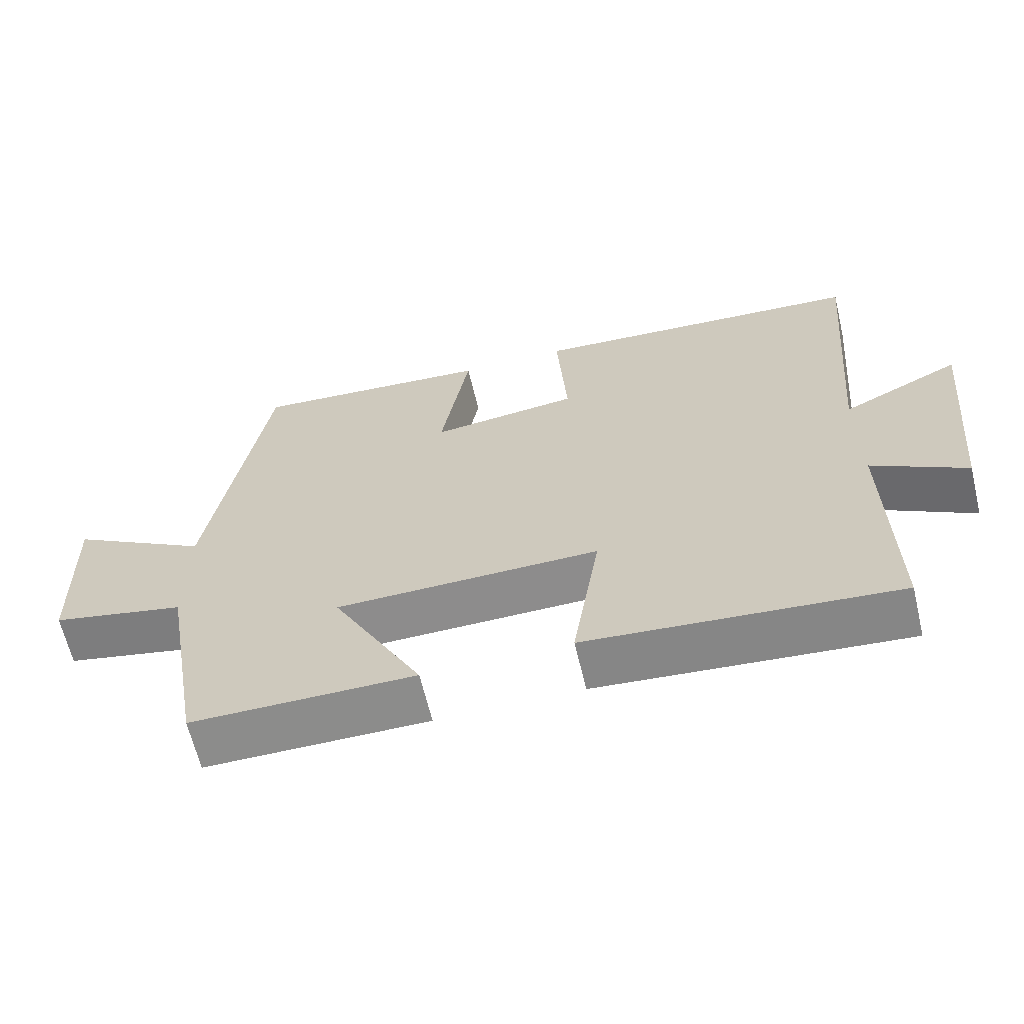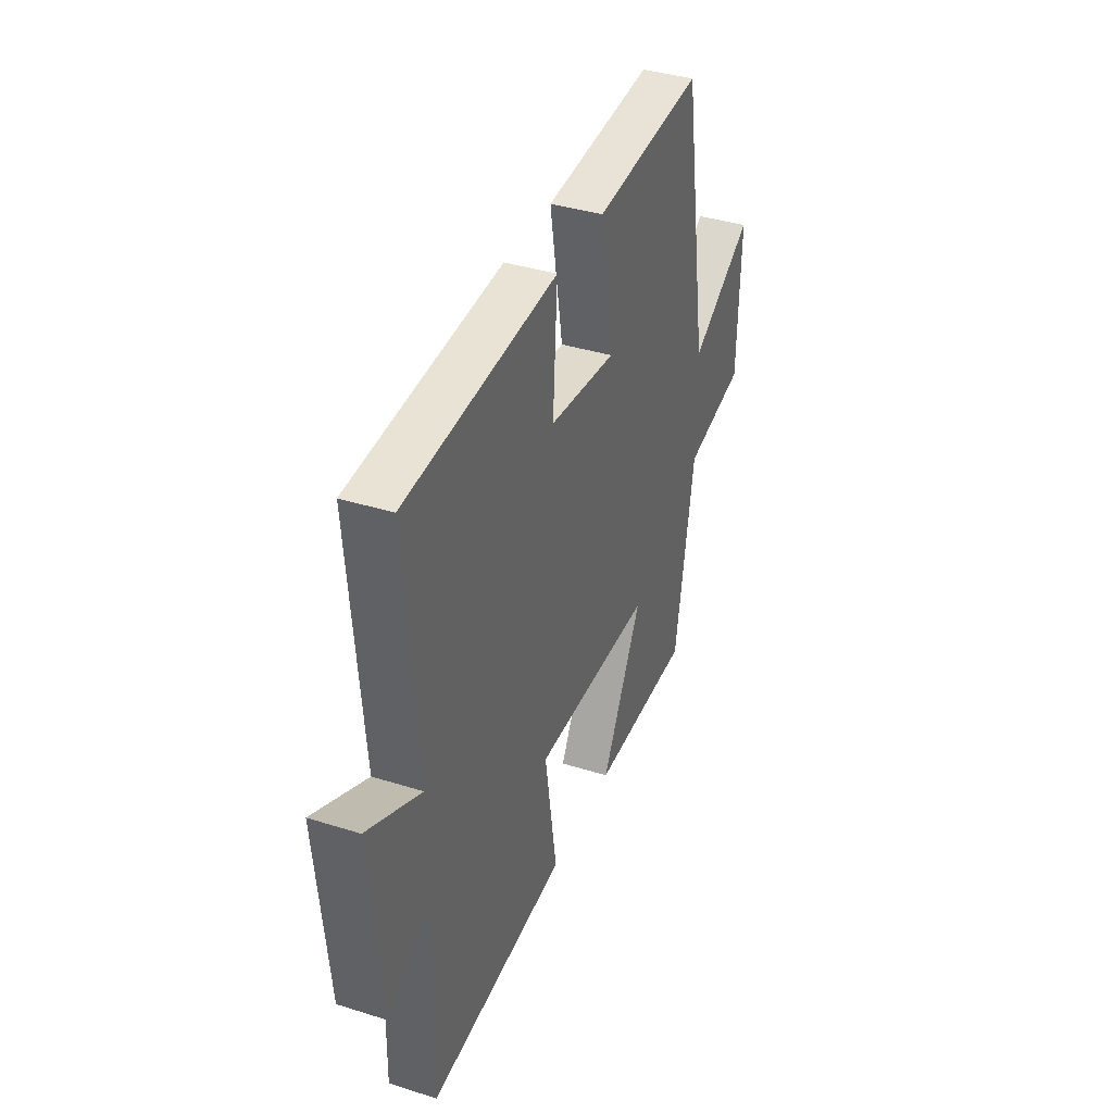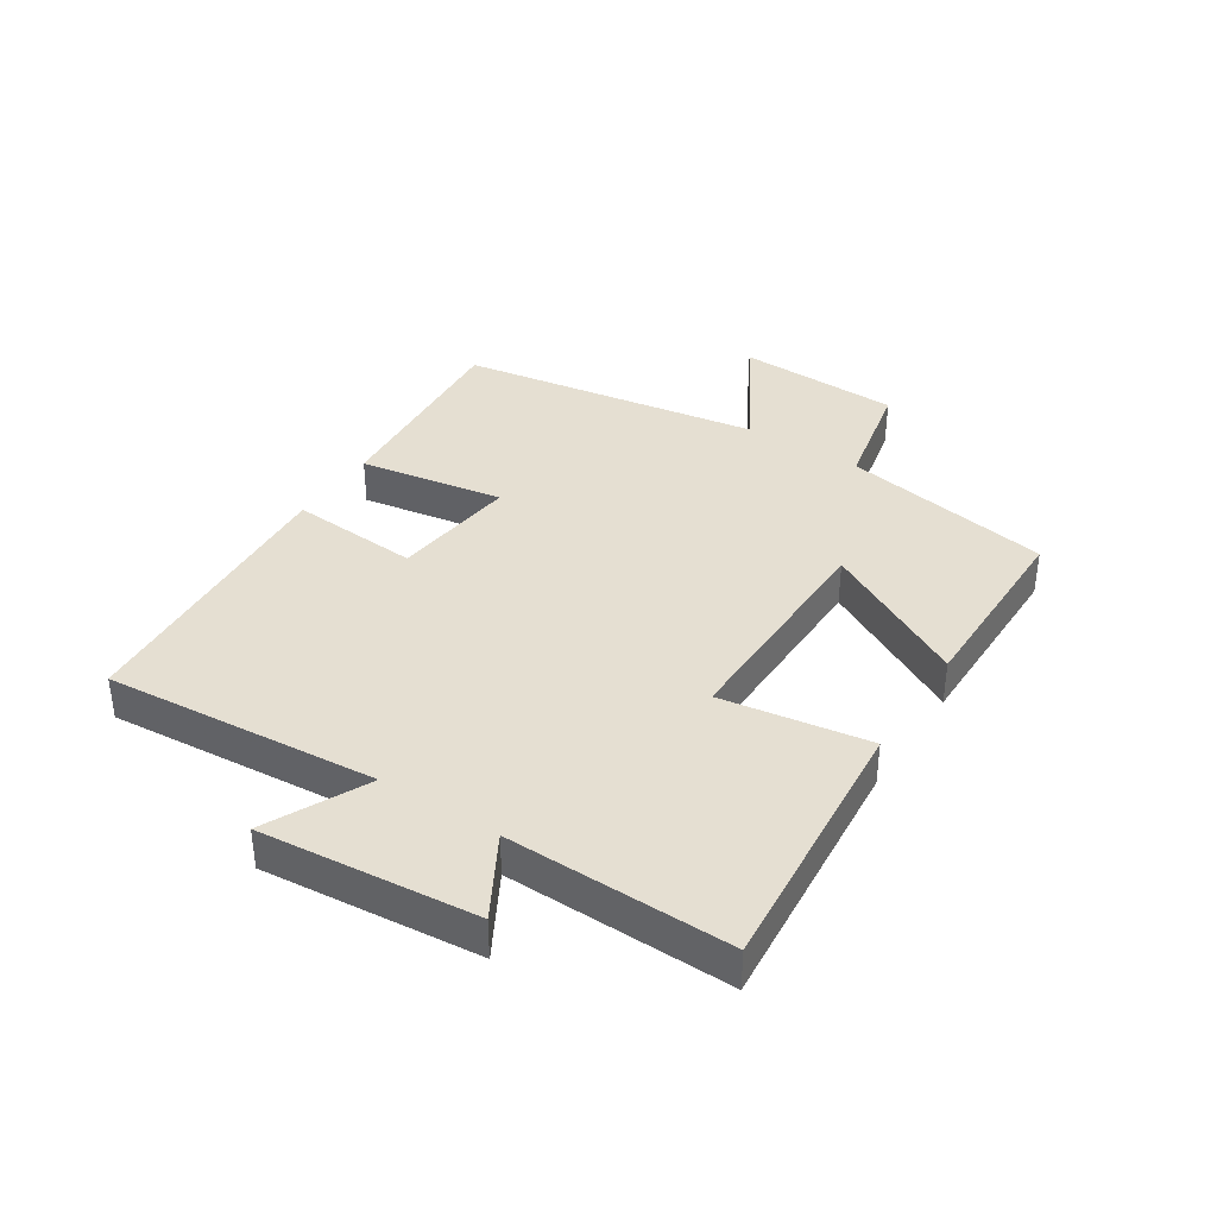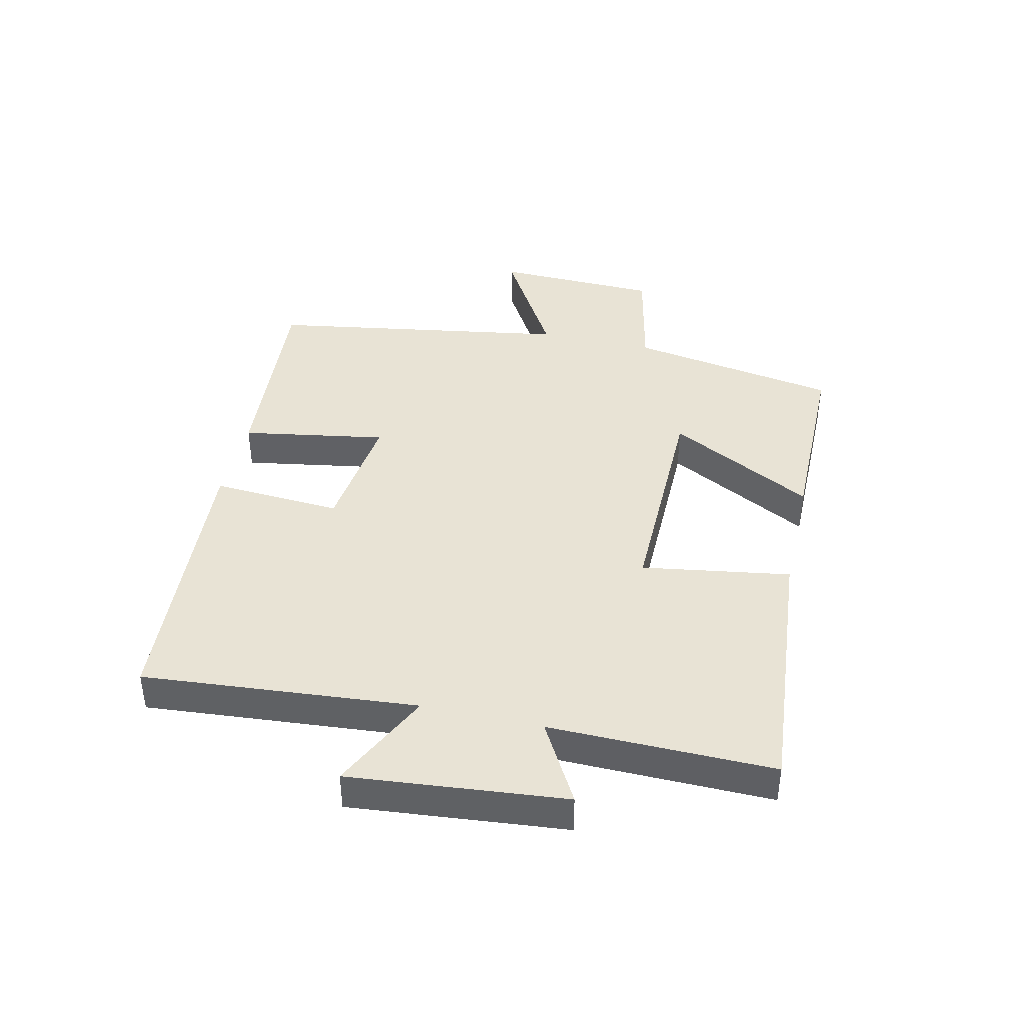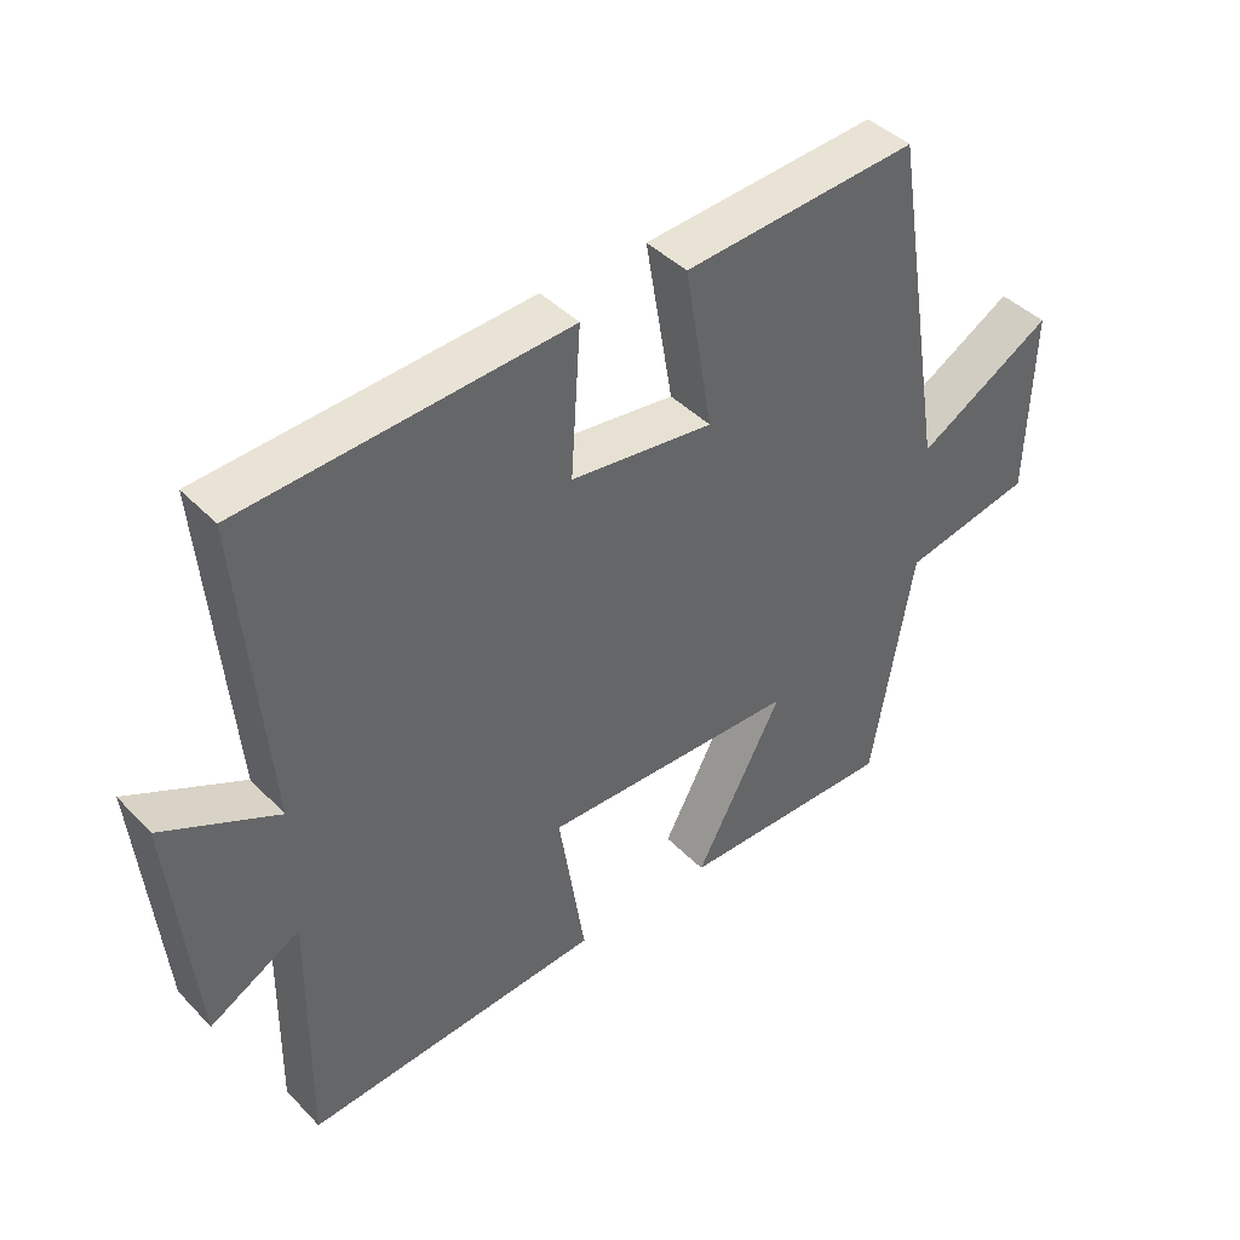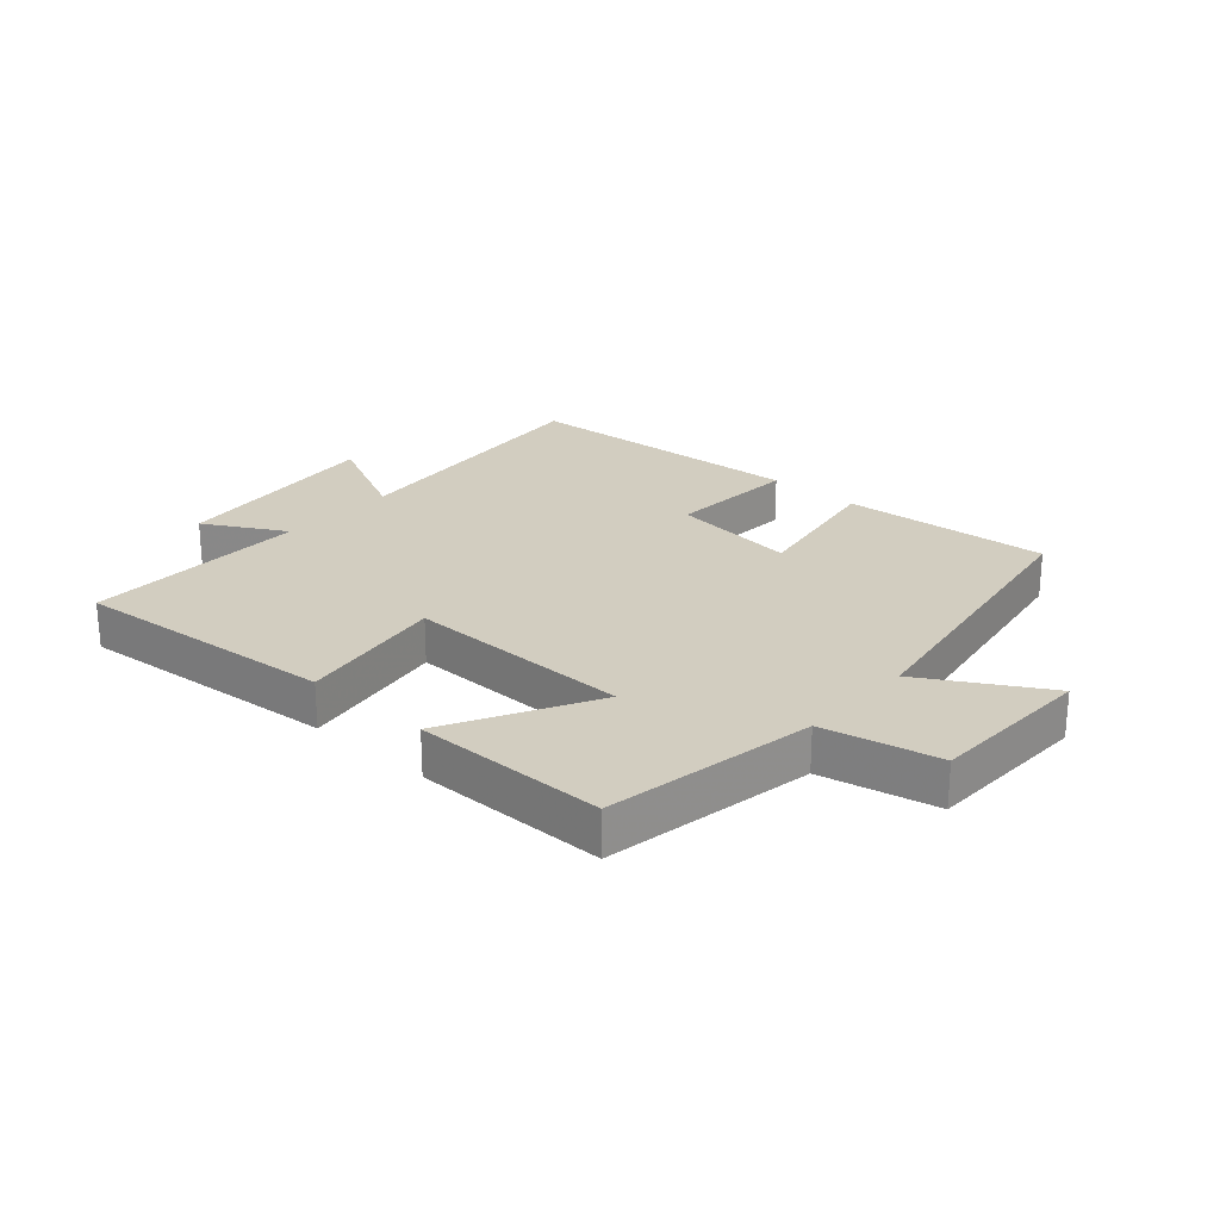
<metadata>
{"format":"obj","ext":"obj","renderer":"f3d","projection":"perspective","resolution":1024,"background":"white","views":[{"elev":-64.1,"azim":13.4,"up":"+Z"},{"elev":38.1,"azim":111.8,"up":"+Z"},{"elev":37.5,"azim":123.0,"up":"+Y"},{"elev":41.1,"azim":102.9,"up":"+Y"},{"elev":42.1,"azim":140.5,"up":"+Z"},{"elev":24.6,"azim":-138.3,"up":"+Y"}]}
</metadata>
<code>
v 0.505 0.07 -0.538
v 0.075 0.07 -0.5
v 0.113 0.07 -0.259
v -0.255 0.07 -0.263
v -0.129 0.07 -0.5
v -0.441 0.07 -0.499
v -0.5 0.07 -0.157
v -0.687 0.07 -0.117
v -0.695 0.07 0.151
v -0.5 0.07 0.037
v -0.42 0.07 0.527
v -0.082 0.07 0.5
v -0.122 0.07 0.265
v 0.084 0.07 0.289
v 0.07 0.07 0.5
v 0.538 0.07 0.467
v 0.5 0.07 0.022
v 0.665 0.07 0.102
v 0.631 0.07 -0.248
v 0.5 0.07 -0.174
v 0.505 0 -0.538
v 0.075 0 -0.5
v 0.113 0 -0.259
v -0.255 0 -0.263
v -0.129 0 -0.5
v -0.441 0 -0.499
v -0.5 0 -0.157
v -0.687 0 -0.117
v -0.695 0 0.151
v -0.5 0 0.037
v -0.42 0 0.527
v -0.082 0 0.5
v -0.122 0 0.265
v 0.084 0 0.289
v 0.07 0 0.5
v 0.538 0 0.467
v 0.5 0 0.022
v 0.665 0 0.102
v 0.631 0 -0.248
v 0.5 0 -0.174
f 17 18 19 20
f 14 15 16 17
f 13 14 17 20
f 10 11 12 13
f 10 13 20
f 7 8 9 10
f 6 7 10
f 5 6 10
f 4 5 10
f 3 4 10 20
f 1 2 3 20
f 40 39 38 37
f 37 36 35 34
f 40 37 34 33
f 33 32 31 30
f 40 33 30
f 30 29 28 27
f 30 27 26
f 30 26 25
f 30 25 24
f 40 30 24 23
f 40 23 22 21
f 1 21 22 2
f 2 22 23 3
f 3 23 24 4
f 4 24 25 5
f 5 25 26 6
f 6 26 27 7
f 7 27 28 8
f 8 28 29 9
f 9 29 30 10
f 10 30 31 11
f 11 31 32 12
f 12 32 33 13
f 13 33 34 14
f 14 34 35 15
f 15 35 36 16
f 16 36 37 17
f 17 37 38 18
f 18 38 39 19
f 19 39 40 20
f 20 40 21 1

</code>
